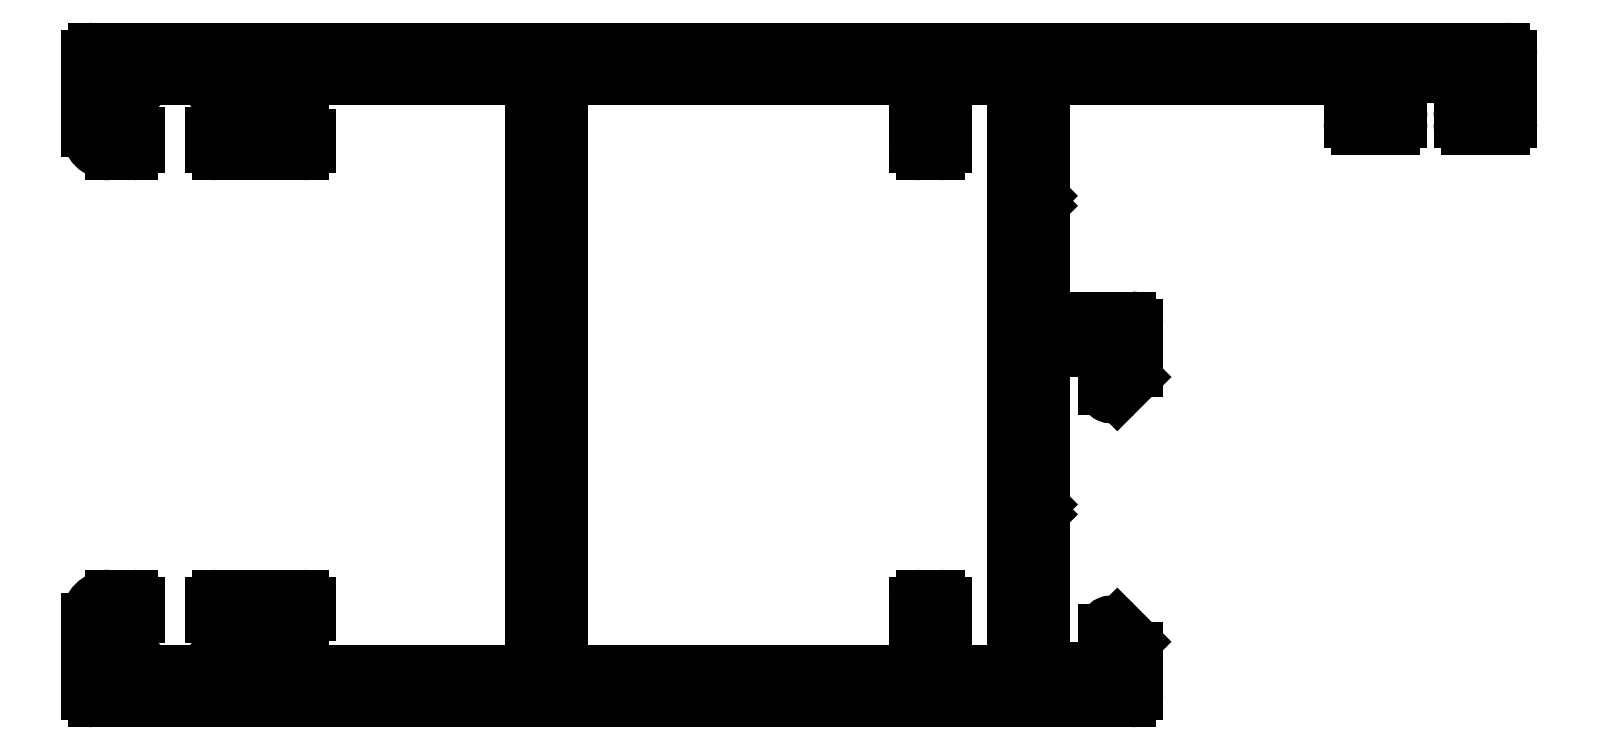
<metadata>
{"format":"dxf","ext":"dxf","renderer":"ezdxf+matplotlib","layout":"modelspace","background":"white","min_lineweight":24,"dpi":150}
</metadata>
<code>
0
SECTION
2
ENTITIES
0
LINE
8
0
10
1519
20
561.4
30
0
11
1507
21
561.4
31
0
0
LINE
8
0
10
1466
20
562.8
30
0
11
1526
21
562.8
31
0
0
LINE
8
0
10
1484
20
536.7
30
0
11
1484
21
560.9
31
0
0
ARC
8
0
10
1510
20
551
30
0
40
0.3
50
2.171e-11
51
90
0
LINE
8
0
10
1505
20
560.9
30
0
11
1505
21
536.7
31
0
0
LINE
8
0
10
1486
20
536.5
30
0
11
1486
21
561.1
31
0
0
LINE
8
0
10
1473
20
536.2
30
0
11
1484
21
536.2
31
0
0
LINE
8
0
10
1510
20
534.8
30
0
11
1466
21
534.8
31
0
0
LINE
8
0
10
1466
20
539.4
30
0
11
1467
21
539.4
31
0
0
ARC
8
0
10
1466
20
538.4
30
0
40
1
50
90
51
180
0
LINE
8
0
10
1465
20
535.1
30
0
11
1465
21
538.4
31
0
0
ARC
8
0
10
1466
20
535.1
30
0
40
0.3
50
180
51
270
0
ARC
8
0
10
1473
20
536.5
30
0
40
0.3
50
180
51
270
0
LINE
8
0
10
1473
20
537.9
30
0
11
1473
21
536.5
31
0
0
ARC
8
0
10
1473
20
537.9
30
0
40
0.3
50
90
51
180
0
LINE
8
0
10
1475
20
538.2
30
0
11
1473
21
538.2
31
0
0
ARC
8
0
10
1475
20
538.5
30
0
40
0.3
50
270
51
360
0
LINE
8
0
10
1475
20
539.1
30
0
11
1475
21
538.5
31
0
0
ARC
8
0
10
1475
20
539.1
30
0
40
0.3
50
0
51
90
0
LINE
8
0
10
1471
20
539.4
30
0
11
1475
21
539.4
31
0
0
ARC
8
0
10
1471
20
539.1
30
0
40
0.3
50
90
51
180
0
LINE
8
0
10
1471
20
538.4
30
0
11
1471
21
539.1
31
0
0
ARC
8
0
10
1471
20
538.4
30
0
40
0.3
50
180
51
270
0
LINE
8
0
10
1471
20
538.1
30
0
11
1471
21
538.1
31
0
0
ARC
8
0
10
1471
20
537.8
30
0
40
0.3
50
0
51
90
0
LINE
8
0
10
1472
20
537.1
30
0
11
1472
21
537.8
31
0
0
ARC
8
0
10
1471
20
537.1
30
0
40
0.3
50
270
51
2.171e-11
0
LINE
8
0
10
1471
20
536.8
30
0
11
1471
21
536.8
31
0
0
ARC
8
0
10
1471
20
536.5
30
0
40
0.3
50
90
51
180
0
ARC
8
0
10
1470
20
536.5
30
0
40
0.3
50
270
51
0
0
LINE
8
0
10
1468
20
536.2
30
0
11
1470
21
536.2
31
0
0
ARC
8
0
10
1468
20
536.5
30
0
40
0.3
50
180
51
270
0
ARC
8
0
10
1467
20
536.5
30
0
40
0.3
50
2.171e-11
51
90
0
LINE
8
0
10
1467
20
536.8
30
0
11
1467
21
536.8
31
0
0
ARC
8
0
10
1467
20
537.1
30
0
40
0.3
50
180
51
270
0
LINE
8
0
10
1467
20
537.8
30
0
11
1467
21
537.1
31
0
0
ARC
8
0
10
1467
20
537.8
30
0
40
0.3
50
90
51
180
0
LINE
8
0
10
1467
20
538.1
30
0
11
1467
21
538.1
31
0
0
ARC
8
0
10
1467
20
538.4
30
0
40
0.3
50
270
51
2.171e-11
0
LINE
8
0
10
1468
20
539.1
30
0
11
1468
21
538.4
31
0
0
ARC
8
0
10
1467
20
539.1
30
0
40
0.3
50
4.343e-11
51
90
0
LINE
8
0
10
1506
20
542.7
30
0
11
1506
21
536.8
31
0
0
LINE
8
0
10
1500
20
536.2
30
0
11
1486
21
536.2
31
0
0
ARC
8
0
10
1484
20
536.7
30
0
40
0.5
50
270
51
0
0
ARC
8
0
10
1486
20
536.5
30
0
40
0.3
50
180
51
270
0
LINE
8
0
10
1502
20
536.7
30
0
11
1502
21
539.1
31
0
0
ARC
8
0
10
1510
20
535.1
30
0
40
0.3
50
270
51
360
0
LINE
8
0
10
1510
20
537.2
30
0
11
1510
21
535.1
31
0
0
ARC
8
0
10
1510
20
537.2
30
0
40
0.3
50
360
51
45
0
LINE
8
0
10
1509
20
538.2
30
0
11
1510
21
537.4
31
0
0
ARC
8
0
10
1509
20
538
30
0
40
0.3536
50
45
51
180
0
LINE
8
0
10
1509
20
536.6
30
0
11
1509
21
538
31
0
0
ARC
8
0
10
1509
20
536.6
30
0
40
0.3
50
270
51
360
0
LINE
8
0
10
1507
20
536.3
30
0
11
1509
21
536.3
31
0
0
ARC
8
0
10
1507
20
536.8
30
0
40
0.5
50
180
51
270
0
ARC
8
0
10
1503
20
536.7
30
0
40
0.5
50
180
51
270
0
LINE
8
0
10
1504
20
536.2
30
0
11
1503
21
536.2
31
0
0
ARC
8
0
10
1504
20
536.7
30
0
40
0.5
50
270
51
0
0
ARC
8
0
10
1500
20
536.5
30
0
40
0.3
50
270
51
1.303e-10
0
LINE
8
0
10
1501
20
539.1
30
0
11
1501
21
536.5
31
0
0
ARC
8
0
10
1501
20
539.1
30
0
40
0.3
50
90
51
180
0
LINE
8
0
10
1502
20
539.4
30
0
11
1501
21
539.4
31
0
0
ARC
8
0
10
1502
20
539.1
30
0
40
0.3
50
2.171e-11
51
90
0
ARC
8
0
10
1506
20
542.7
30
0
40
0.3
50
360
51
45
0
LINE
8
0
10
1506
20
543.1
30
0
11
1506
21
542.9
31
0
0
LINE
8
0
10
1506
20
543.3
30
0
11
1506
21
543.1
31
0
0
ARC
8
0
10
1506
20
543.5
30
0
40
0.3
50
315
51
2.171e-11
0
LINE
8
0
10
1506
20
549.3
30
0
11
1506
21
543.5
31
0
0
ARC
8
0
10
1507
20
549.3
30
0
40
0.5
50
90
51
180
0
LINE
8
0
10
1509
20
549.8
30
0
11
1507
21
549.8
31
0
0
ARC
8
0
10
1509
20
549.5
30
0
40
0.3
50
0
51
90
0
LINE
8
0
10
1509
20
548.2
30
0
11
1509
21
549.5
31
0
0
ARC
8
0
10
1509
20
548.2
30
0
40
0.3536
50
180
51
315
0
LINE
8
0
10
1510
20
548.8
30
0
11
1509
21
547.9
31
0
0
ARC
8
0
10
1510
20
549
30
0
40
0.3
50
315
51
2.171e-11
0
LINE
8
0
10
1510
20
551
30
0
11
1510
21
549
31
0
0
LINE
8
0
10
1484
20
561.4
30
0
11
1473
21
561.4
31
0
0
ARC
8
0
10
1466
20
562.5
30
0
40
0.3
50
90
51
180
0
LINE
8
0
10
1467
20
558.2
30
0
11
1466
21
558.2
31
0
0
LINE
8
0
10
1465
20
559.2
30
0
11
1465
21
562.5
31
0
0
ARC
8
0
10
1466
20
559.2
30
0
40
1
50
180
51
270
0
LINE
8
0
10
1467
20
560.5
30
0
11
1467
21
559.8
31
0
0
ARC
8
0
10
1467
20
560.5
30
0
40
0.3
50
90
51
180
0
LINE
8
0
10
1467
20
560.8
30
0
11
1467
21
560.8
31
0
0
ARC
8
0
10
1467
20
561.1
30
0
40
0.3
50
270
51
0
0
LINE
8
0
10
1468
20
561.1
30
0
11
1468
21
561.1
31
0
0
ARC
8
0
10
1468
20
561.1
30
0
40
0.3
50
90
51
180
0
LINE
8
0
10
1470
20
561.4
30
0
11
1468
21
561.4
31
0
0
ARC
8
0
10
1470
20
561.1
30
0
40
0.3
50
2.171e-11
51
90
0
LINE
8
0
10
1471
20
561.1
30
0
11
1471
21
561.1
31
0
0
ARC
8
0
10
1471
20
561.1
30
0
40
0.3
50
180
51
270
0
LINE
8
0
10
1471
20
560.8
30
0
11
1471
21
560.8
31
0
0
ARC
8
0
10
1471
20
560.5
30
0
40
0.3
50
0
51
90
0
LINE
8
0
10
1472
20
559.8
30
0
11
1472
21
560.5
31
0
0
ARC
8
0
10
1471
20
559.8
30
0
40
0.3
50
270
51
0
0
LINE
8
0
10
1471
20
559.5
30
0
11
1471
21
559.5
31
0
0
ARC
8
0
10
1471
20
559.2
30
0
40
0.3
50
90
51
180
0
LINE
8
0
10
1471
20
558.5
30
0
11
1471
21
559.2
31
0
0
ARC
8
0
10
1471
20
558.5
30
0
40
0.3
50
180
51
270
0
LINE
8
0
10
1475
20
558.2
30
0
11
1471
21
558.2
31
0
0
ARC
8
0
10
1475
20
558.5
30
0
40
0.3
50
270
51
360
0
LINE
8
0
10
1475
20
559.1
30
0
11
1475
21
558.5
31
0
0
ARC
8
0
10
1475
20
559.1
30
0
40
0.3
50
2.171e-11
51
90
0
LINE
8
0
10
1473
20
559.4
30
0
11
1475
21
559.4
31
0
0
ARC
8
0
10
1473
20
559.7
30
0
40
0.3
50
180
51
270
0
LINE
8
0
10
1473
20
561.1
30
0
11
1473
21
559.7
31
0
0
ARC
8
0
10
1473
20
561.1
30
0
40
0.3
50
90
51
180
0
ARC
8
0
10
1467
20
558.5
30
0
40
0.3
50
270
51
0
0
LINE
8
0
10
1468
20
559.2
30
0
11
1468
21
558.5
31
0
0
ARC
8
0
10
1467
20
559.2
30
0
40
0.3
50
2.171e-11
51
90
0
LINE
8
0
10
1467
20
559.5
30
0
11
1467
21
559.5
31
0
0
ARC
8
0
10
1467
20
559.8
30
0
40
0.3
50
180
51
270
0
LINE
8
0
10
1486
20
561.4
30
0
11
1500
21
561.4
31
0
0
ARC
8
0
10
1484
20
560.9
30
0
40
0.5
50
0
51
90
0
ARC
8
0
10
1486
20
561.1
30
0
40
0.3
50
90
51
180
0
LINE
8
0
10
1507
20
551.3
30
0
11
1510
21
551.3
31
0
0
ARC
8
0
10
1507
20
551.6
30
0
40
0.3
50
180
51
270
0
LINE
8
0
10
1506
20
555.9
30
0
11
1506
21
551.6
31
0
0
ARC
8
0
10
1506
20
555.9
30
0
40
0.3
50
6.514e-11
51
45
0
LINE
8
0
10
1506
20
556.3
30
0
11
1506
21
556.1
31
0
0
LINE
8
0
10
1506
20
556.5
30
0
11
1506
21
556.3
31
0
0
ARC
8
0
10
1506
20
556.7
30
0
40
0.3
50
315
51
360
0
LINE
8
0
10
1506
20
560.9
30
0
11
1506
21
556.7
31
0
0
ARC
8
0
10
1507
20
560.9
30
0
40
0.5
50
90
51
180
0
ARC
8
0
10
1504
20
560.9
30
0
40
0.5
50
0
51
90
0
LINE
8
0
10
1503
20
561.4
30
0
11
1504
21
561.4
31
0
0
ARC
8
0
10
1503
20
560.9
30
0
40
0.5
50
90
51
180
0
LINE
8
0
10
1502
20
558.5
30
0
11
1502
21
560.9
31
0
0
ARC
8
0
10
1502
20
558.5
30
0
40
0.3
50
270
51
0
0
LINE
8
0
10
1501
20
558.2
30
0
11
1502
21
558.2
31
0
0
ARC
8
0
10
1501
20
558.5
30
0
40
0.3
50
180
51
270
0
LINE
8
0
10
1501
20
561.1
30
0
11
1501
21
558.5
31
0
0
ARC
8
0
10
1500
20
561.1
30
0
40
0.3
50
0
51
90
0
ARC
8
0
10
1526
20
562.5
30
0
40
0.3
50
0
51
90
0
ARC
8
0
10
1519
20
561.1
30
0
40
0.3
50
4.343e-11
51
90
0
LINE
8
0
10
1519
20
559.6
30
0
11
1519
21
561.1
31
0
0
ARC
8
0
10
1520
20
559.6
30
0
40
0.3
50
180
51
270
0
LINE
8
0
10
1521
20
559.3
30
0
11
1520
21
559.3
31
0
0
ARC
8
0
10
1521
20
559.6
30
0
40
0.3
50
270
51
0
0
LINE
8
0
10
1522
20
559.8
30
0
11
1522
21
559.6
31
0
0
ARC
8
0
10
1521
20
559.8
30
0
40
0.3
50
0
51
90
0
LINE
8
0
10
1521
20
560.1
30
0
11
1521
21
560.1
31
0
0
ARC
8
0
10
1521
20
560.4
30
0
40
0.3
50
180
51
270
0
LINE
8
0
10
1521
20
561.2
30
0
11
1521
21
560.4
31
0
0
ARC
8
0
10
1521
20
561.2
30
0
40
0.3
50
90
51
180
0
LINE
8
0
10
1525
20
561.5
30
0
11
1521
21
561.5
31
0
0
ARC
8
0
10
1525
20
561.2
30
0
40
0.3
50
2.171e-11
51
90
0
LINE
8
0
10
1525
20
560.4
30
0
11
1525
21
561.2
31
0
0
ARC
8
0
10
1525
20
560.4
30
0
40
0.3
50
270
51
360
0
LINE
8
0
10
1524
20
560.1
30
0
11
1525
21
560.1
31
0
0
ARC
8
0
10
1524
20
559.8
30
0
40
0.3
50
90
51
180
0
LINE
8
0
10
1524
20
559.6
30
0
11
1524
21
559.8
31
0
0
ARC
8
0
10
1524
20
559.6
30
0
40
0.3
50
180
51
270
0
LINE
8
0
10
1526
20
559.3
30
0
11
1524
21
559.3
31
0
0
ARC
8
0
10
1526
20
559.6
30
0
40
0.3
50
270
51
0
0
LINE
8
0
10
1526
20
562.5
30
0
11
1526
21
559.6
31
0
0
ENDSEC
0
EOF

</code>
